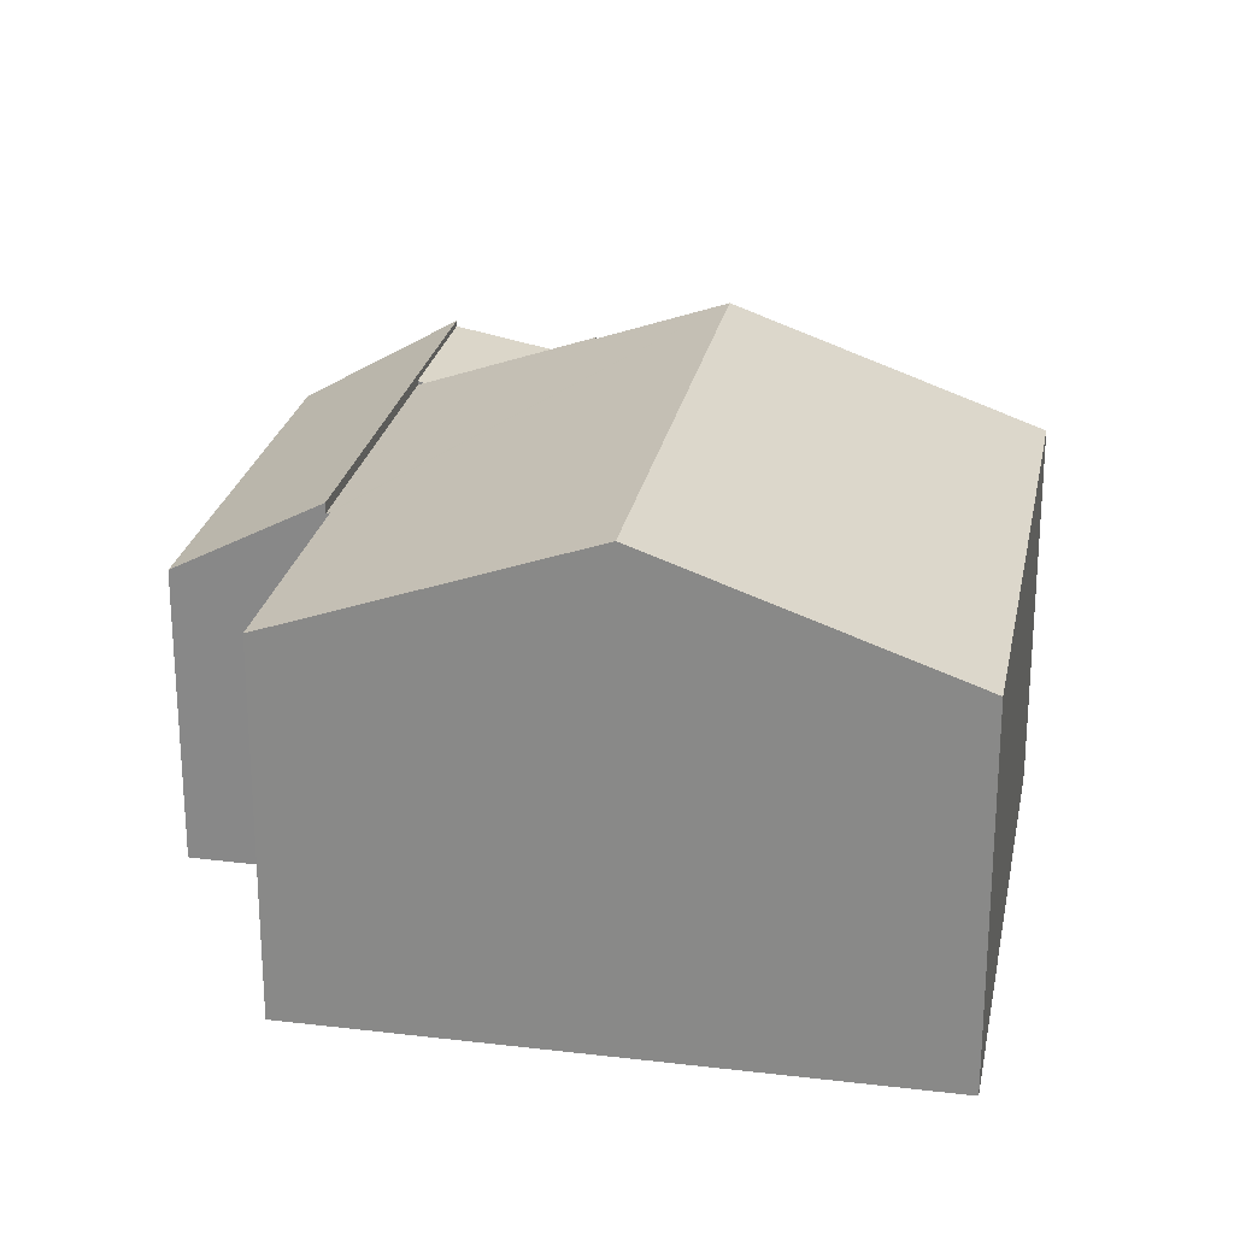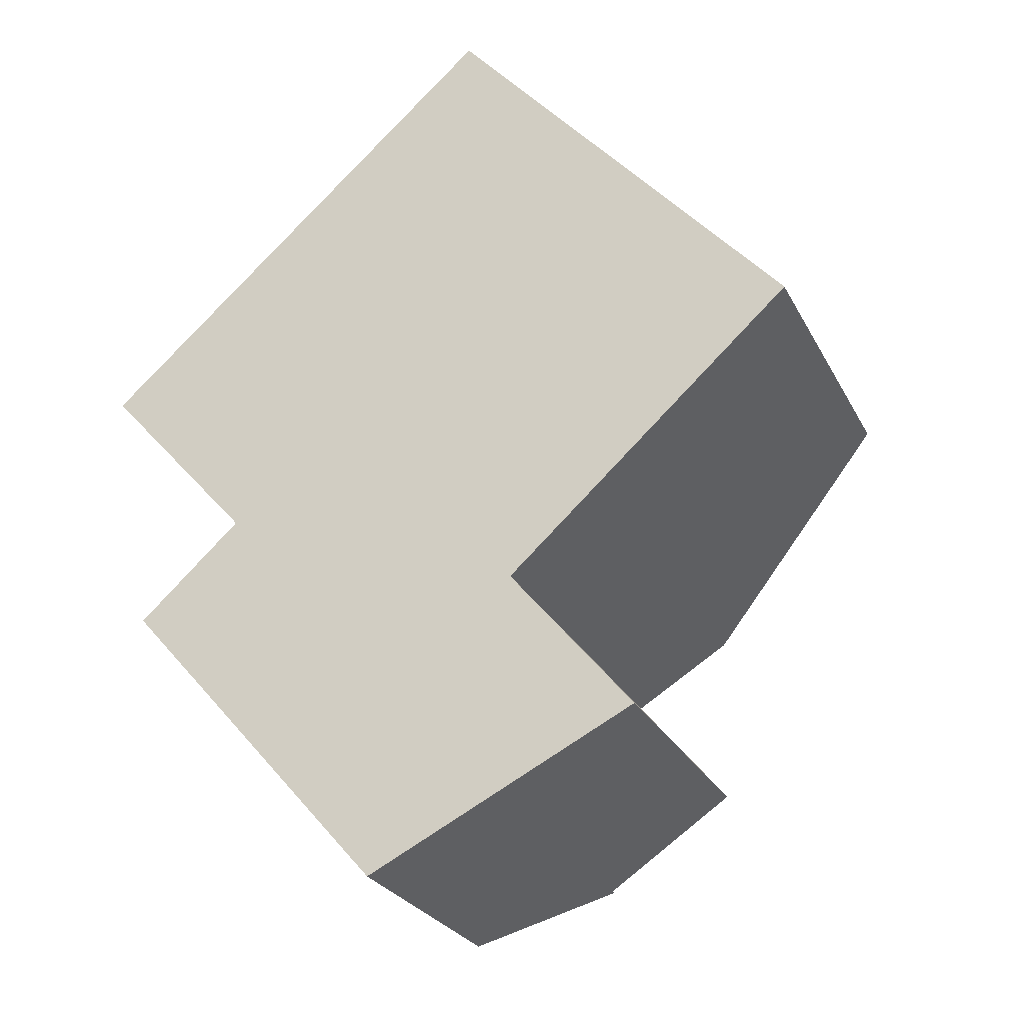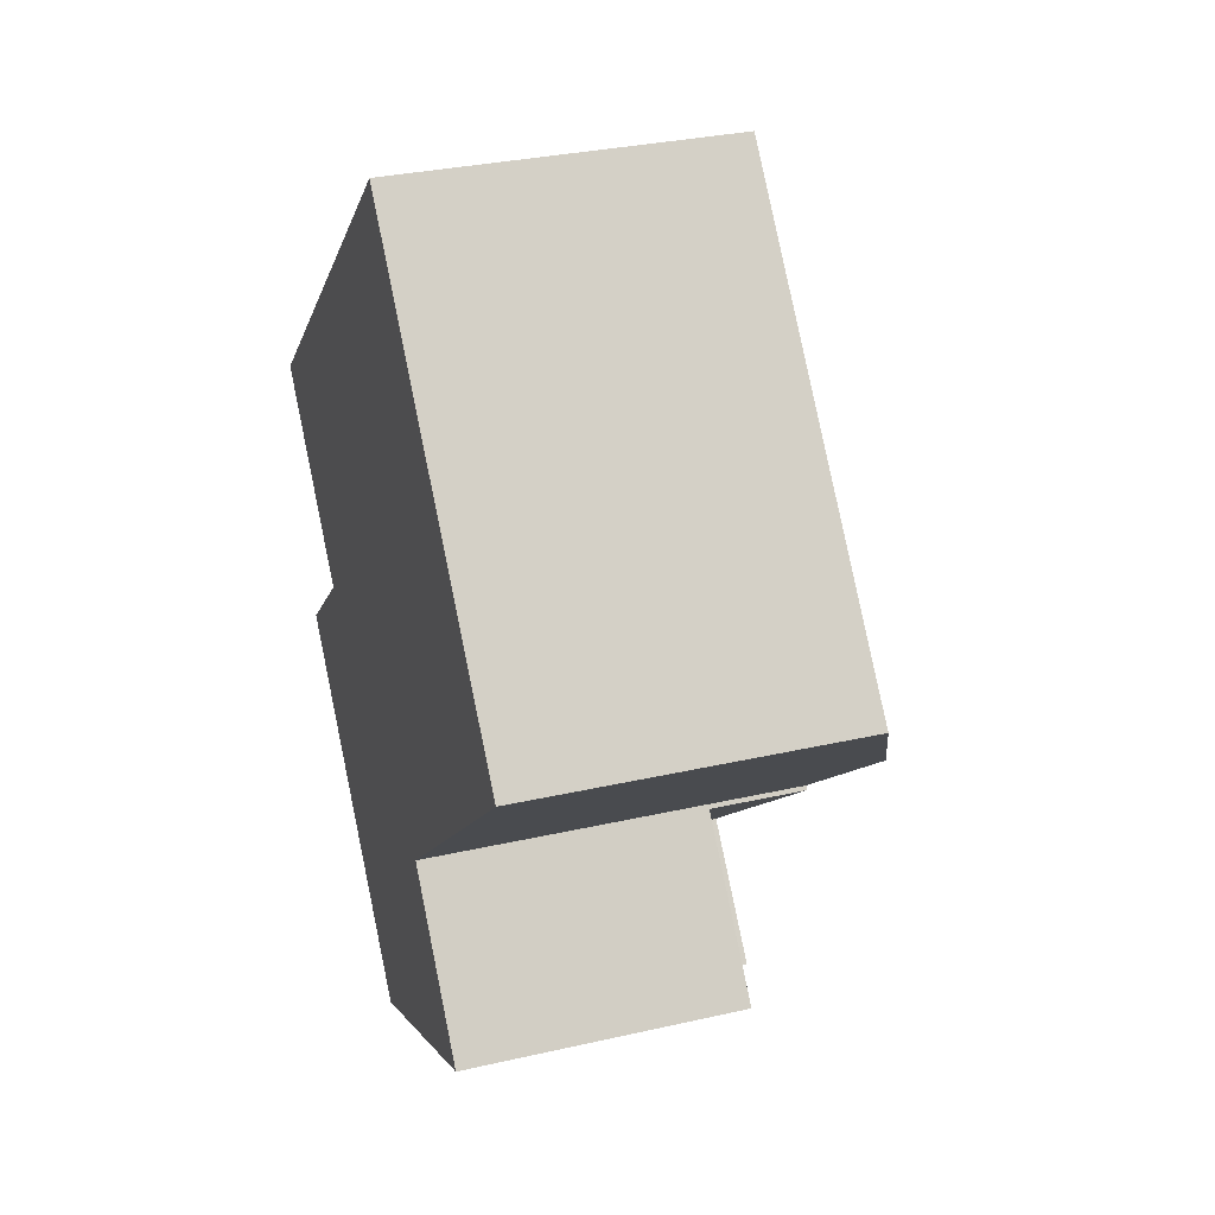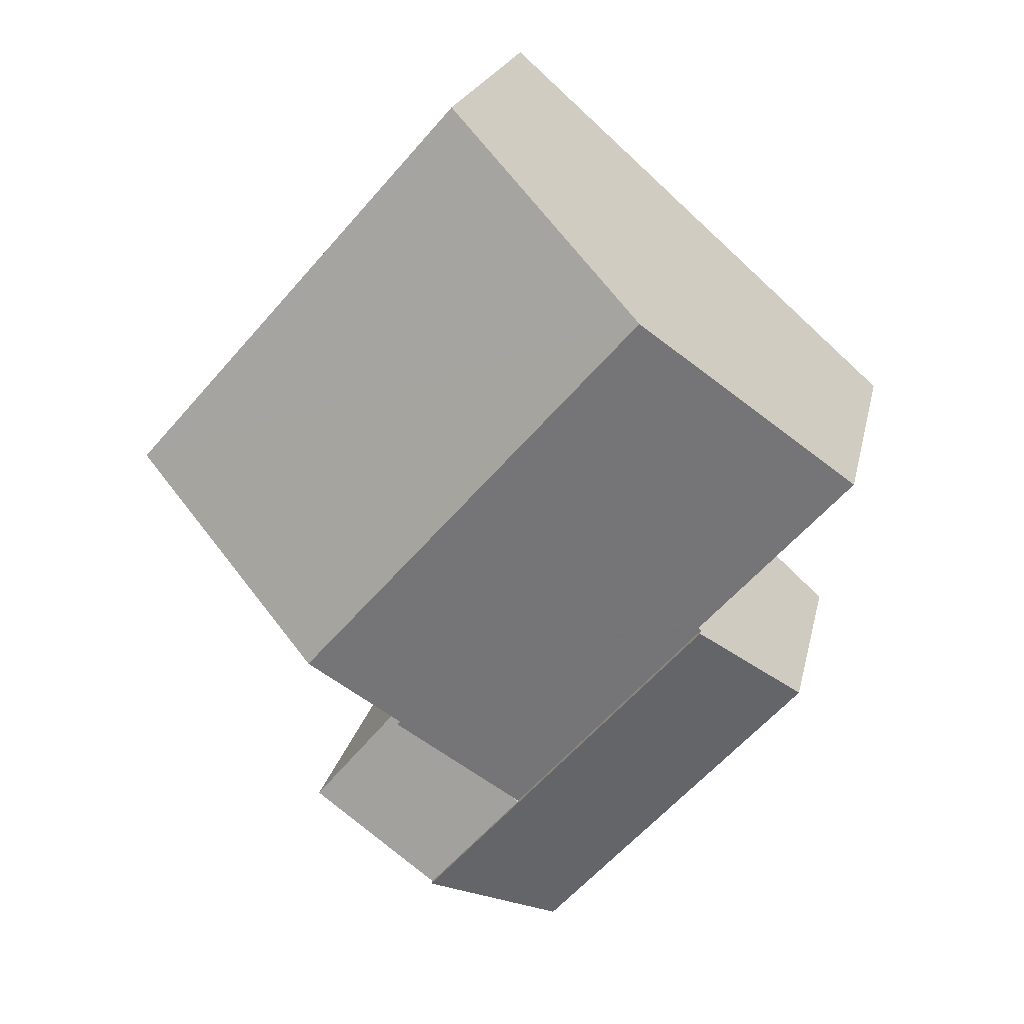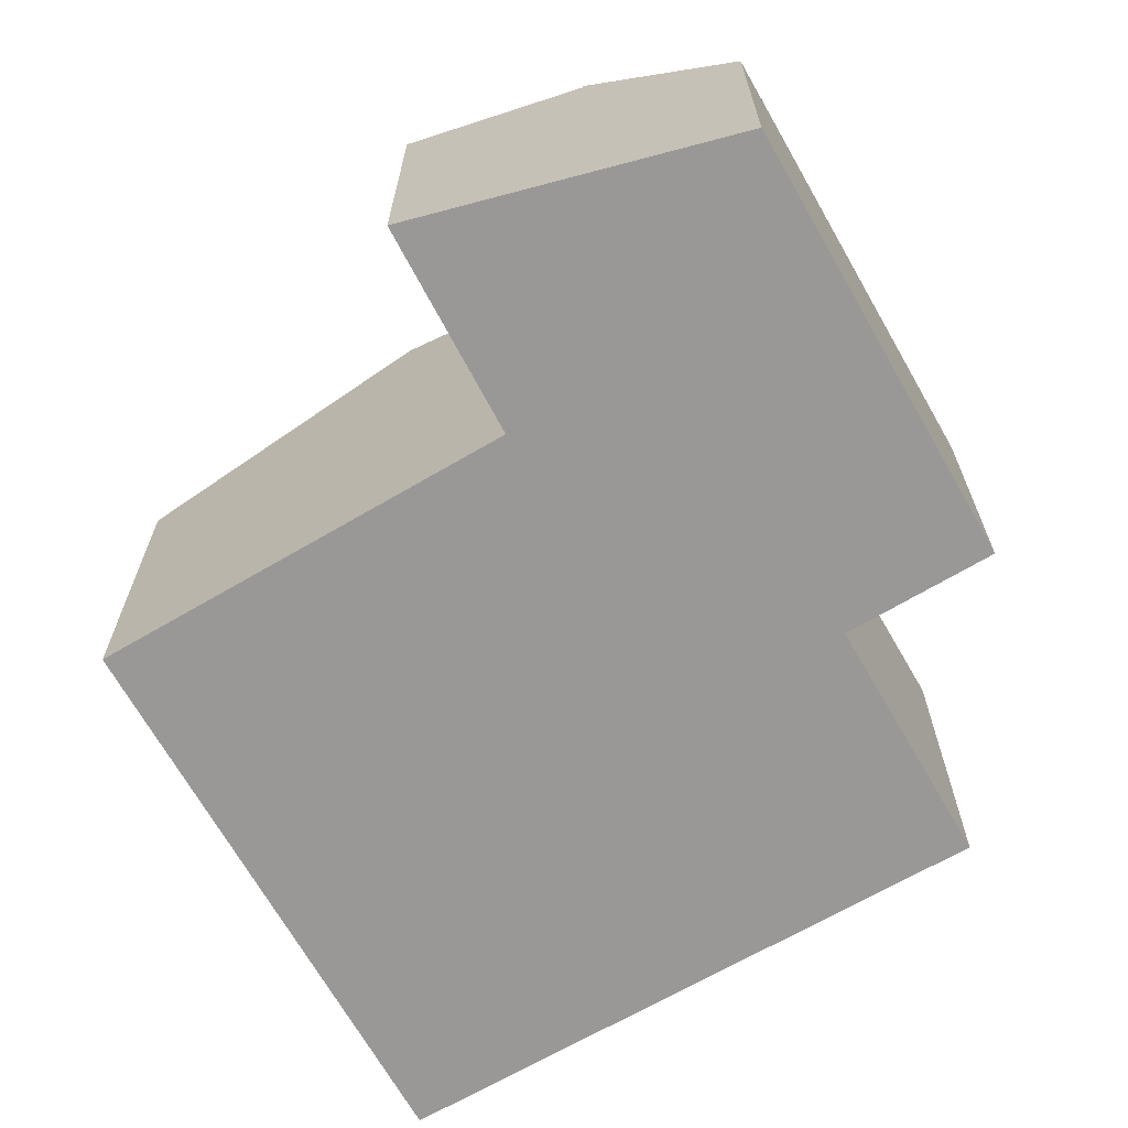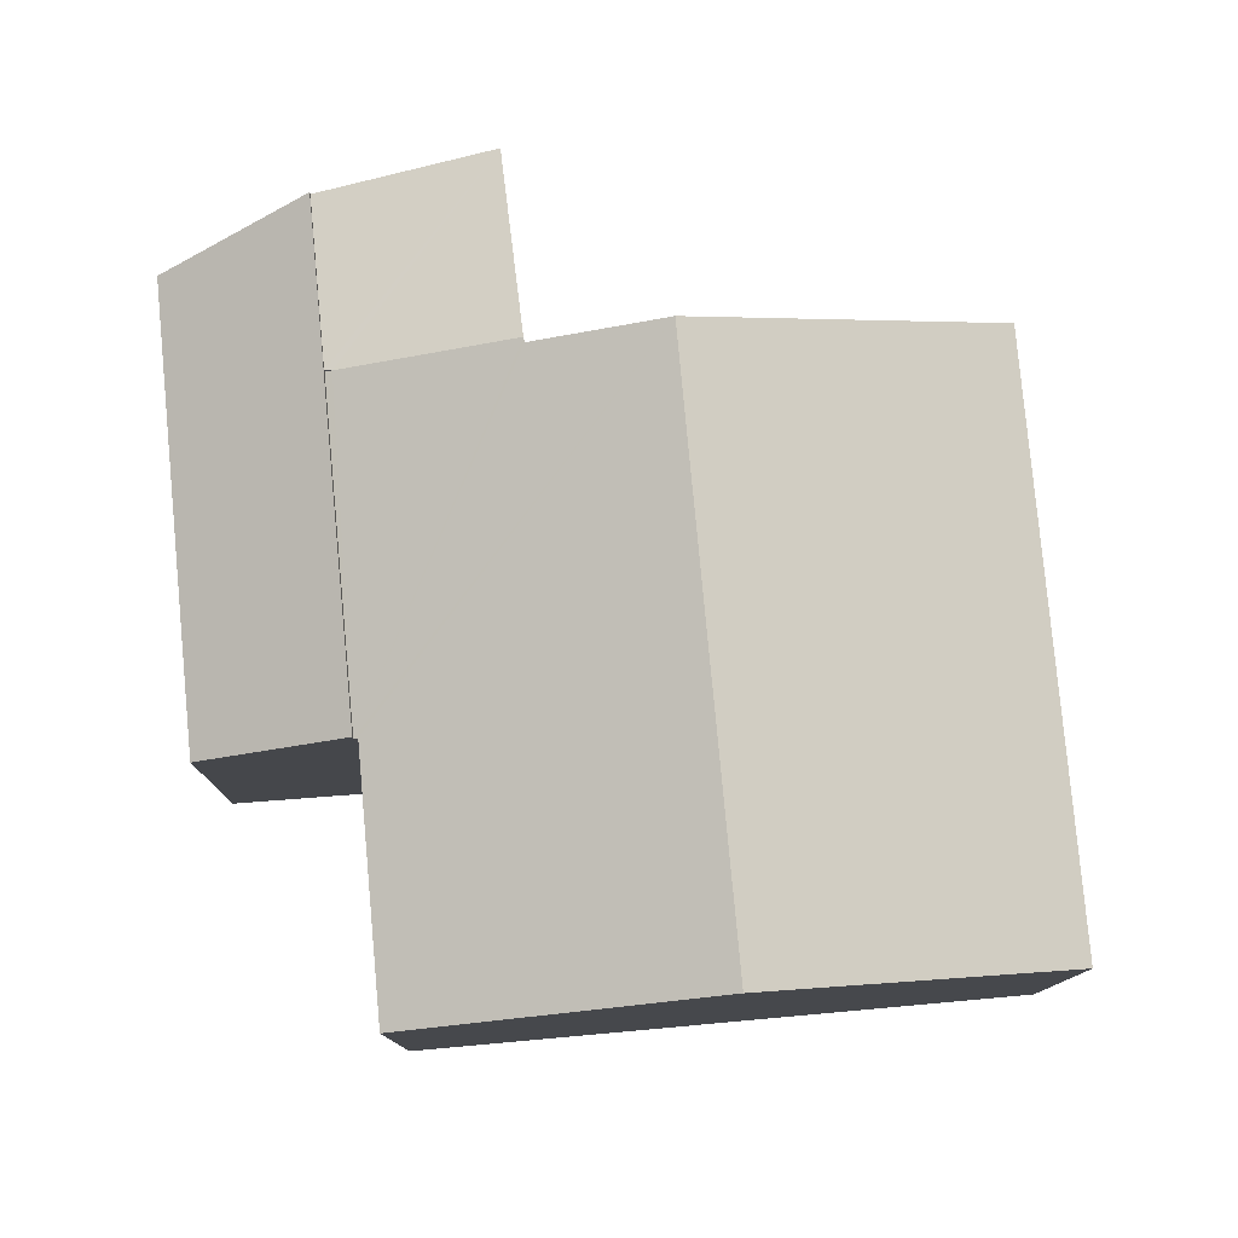
<metadata>
{"format":"obj","ext":"obj","renderer":"f3d","projection":"perspective","resolution":1024,"background":"white","views":[{"elev":24.9,"azim":-30.5,"up":"+Y"},{"elev":-26.2,"azim":22.3,"up":"+Z"},{"elev":31.7,"azim":72.1,"up":"+Z"},{"elev":21.1,"azim":-168.0,"up":"+Z"},{"elev":-68.6,"azim":168.4,"up":"+Y"},{"elev":79.4,"azim":-46.6,"up":"+Y"}]}
</metadata>
<code>
v  4.508 9.28 3.979
v  16.41 7.204 -0.531
v  11.97 9.28 -4.529
v  8.984 7.205 7.93
v  3.252 7.17 -3.799
v  7.624 7.218 -8.578
v  7.522 7.17 -8.67
v  10.13 8.39 -6.319
v  10.07 8.391 -6.242
v  3.315 7.2 -3.742
v  0 7.191 4.403e-16
v  8.984 -4.856e-16 7.93
v  16.41 3.251e-17 -0.531
v  10.07 3.822e-16 -6.242
v  10.13 3.869e-16 -6.319
v  11.97 2.773e-16 -4.529
v  7.522 5.309e-16 -8.67
v  7.624 5.253e-16 -8.578
v  3.252 2.326e-16 -3.799
v  3.315 2.291e-16 -3.742
v  0 0 0
v  4.508 -2.436e-16 3.979
v  7.522 7.258 -8.67
v  12.78 6.26 -9.524
v  9.642 7.259 -11.09
v  10.13 6.224 -6.319
v  12.78 5.832e-16 -9.524
v  9.642 6.79e-16 -11.09
v  3.252 7.376 -3.799
v  2.205 5.83 -7.103
v  1.057 5.83 -5.793
v  7.522 7.376 -8.67
v  5.318 5.83 -10.65
v  6.898 5.83 -12.46
v  9.642 7.376 -11.09
v  6.898 7.628e-16 -12.46
v  5.318 6.524e-16 -10.65
v  2.205 4.349e-16 -7.103
v  1.057 3.547e-16 -5.793
g defaultobject
f 1 2 3
f 2 1 4
f 5 6 7
f 6 5 8
f 8 5 9
f 9 5 3
f 3 5 10
f 3 10 1
f 1 10 11
f 12 2 4
f 2 12 13
f 14 8 9
f 8 14 15
f 13 3 2
f 3 13 9
f 9 13 14
f 14 13 16
f 15 6 8
f 6 15 7
f 7 15 17
f 17 15 18
f 17 5 7
f 5 17 19
f 20 11 10
f 11 20 21
f 5 20 10
f 20 5 19
f 1 12 4
f 12 1 11
f 12 11 22
f 22 11 21
f 18 19 17
f 19 18 15
f 19 15 20
f 20 15 21
f 21 15 14
f 21 14 22
f 22 14 16
f 22 16 13
f 22 13 12
f 23 24 25
f 24 23 6
f 24 6 26
f 17 6 23
f 6 17 26
f 26 17 18
f 26 18 15
f 26 27 24
f 27 26 15
f 24 28 25
f 28 24 27
f 28 23 25
f 23 28 17
f 18 27 15
f 27 18 17
f 27 17 28
f 29 30 31
f 30 29 32
f 30 32 33
f 33 32 34
f 34 32 35
f 19 32 29
f 32 19 35
f 35 19 17
f 35 17 28
f 28 34 35
f 34 28 36
f 36 33 34
f 33 36 30
f 30 36 37
f 30 37 31
f 31 37 38
f 31 38 39
f 31 19 29
f 19 31 39
f 17 36 28
f 36 17 37
f 37 17 19
f 37 19 38
f 38 19 39

</code>
